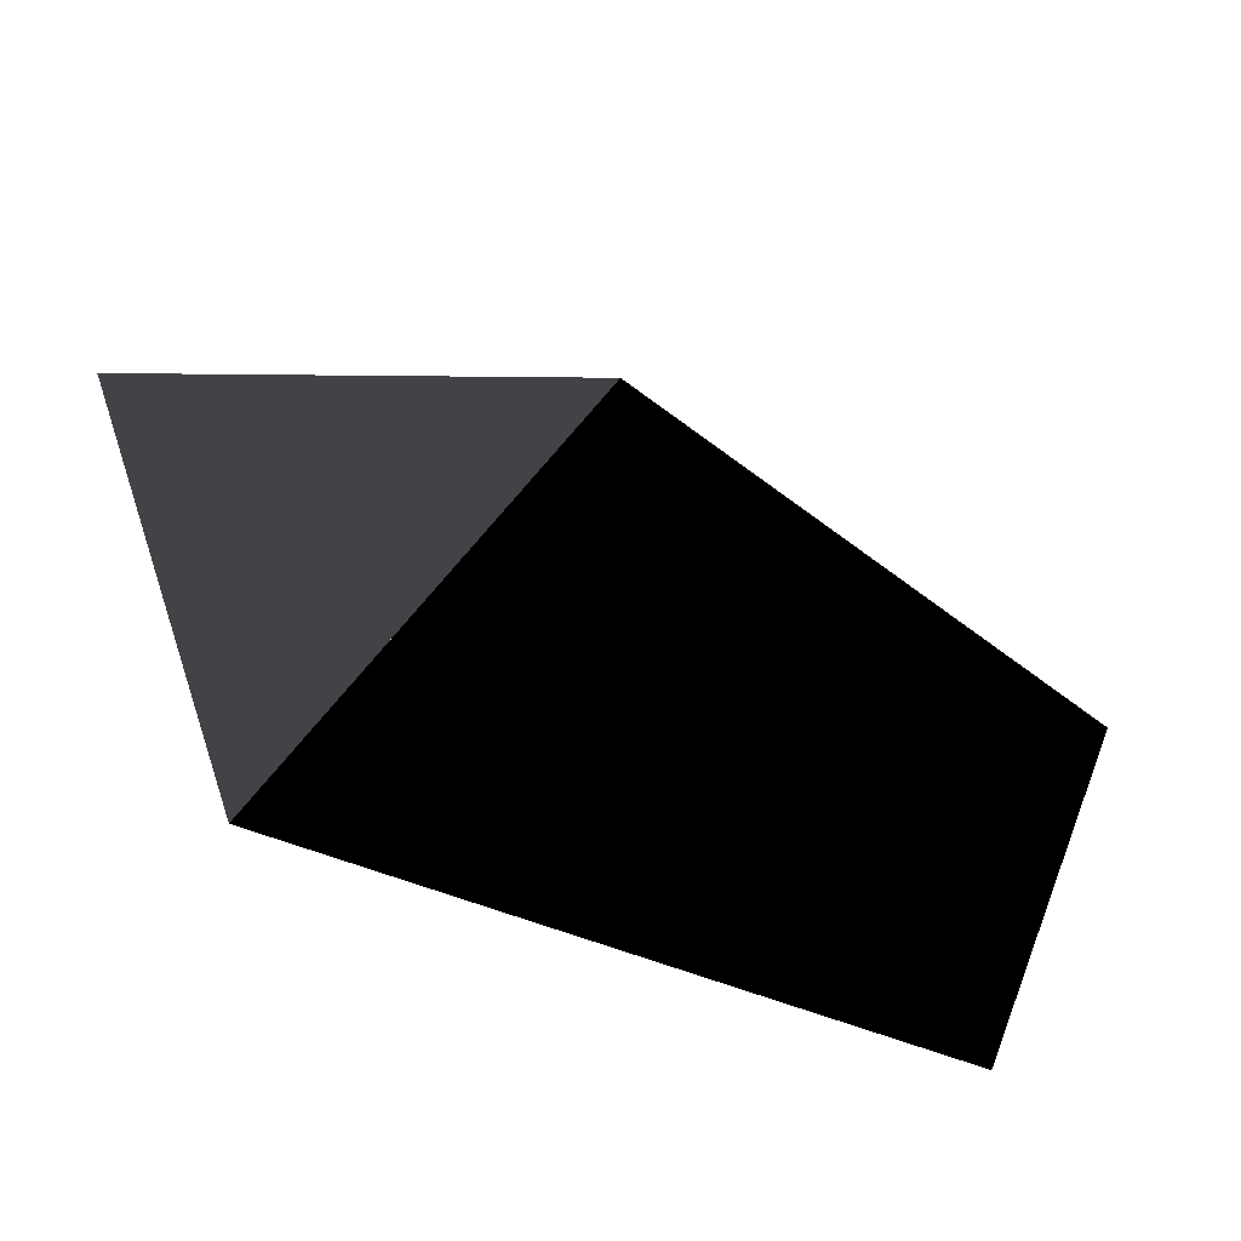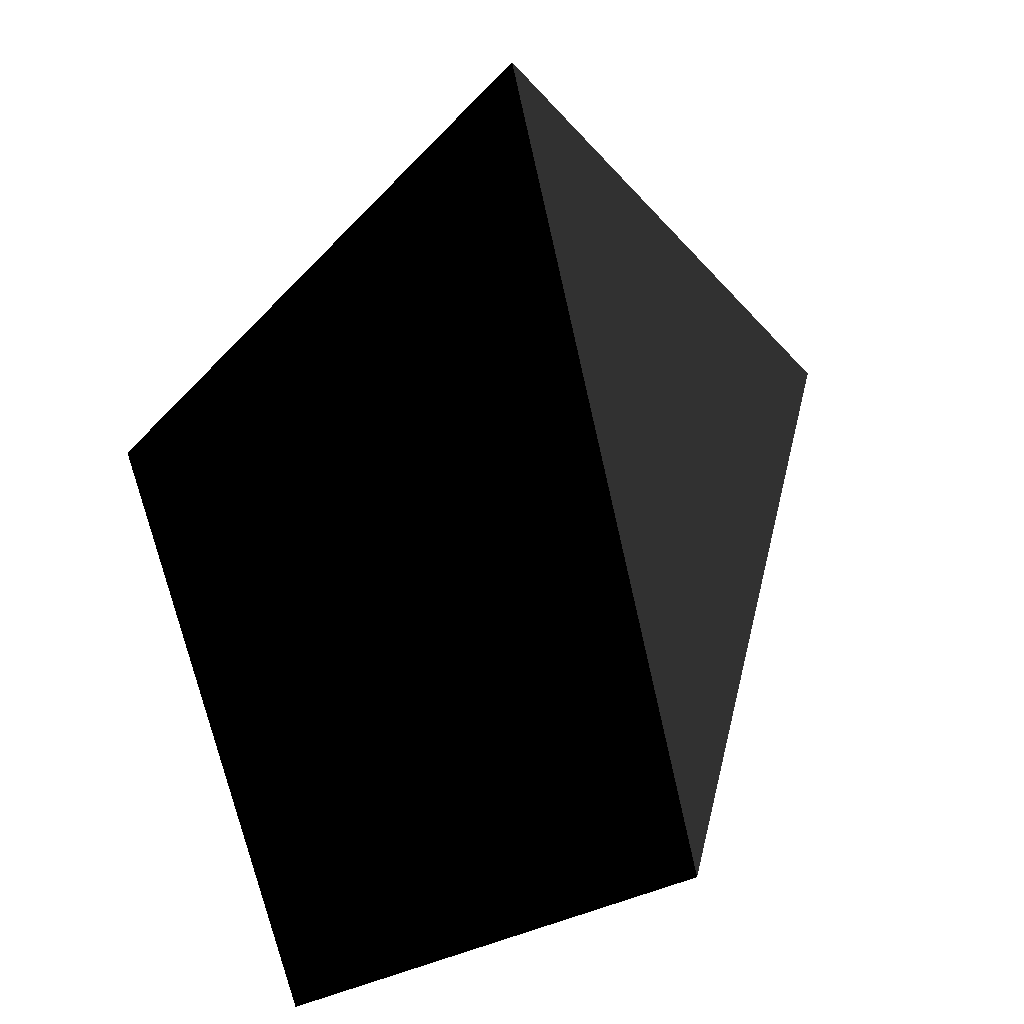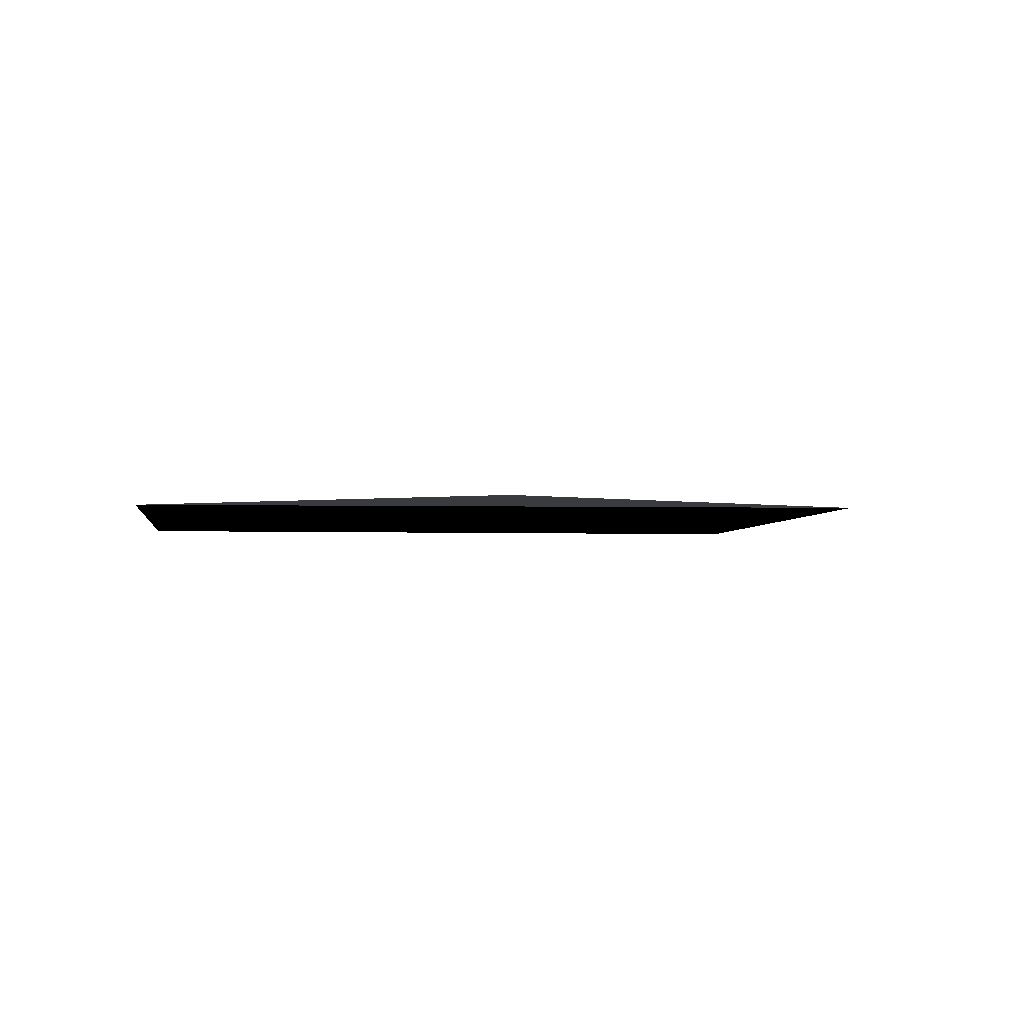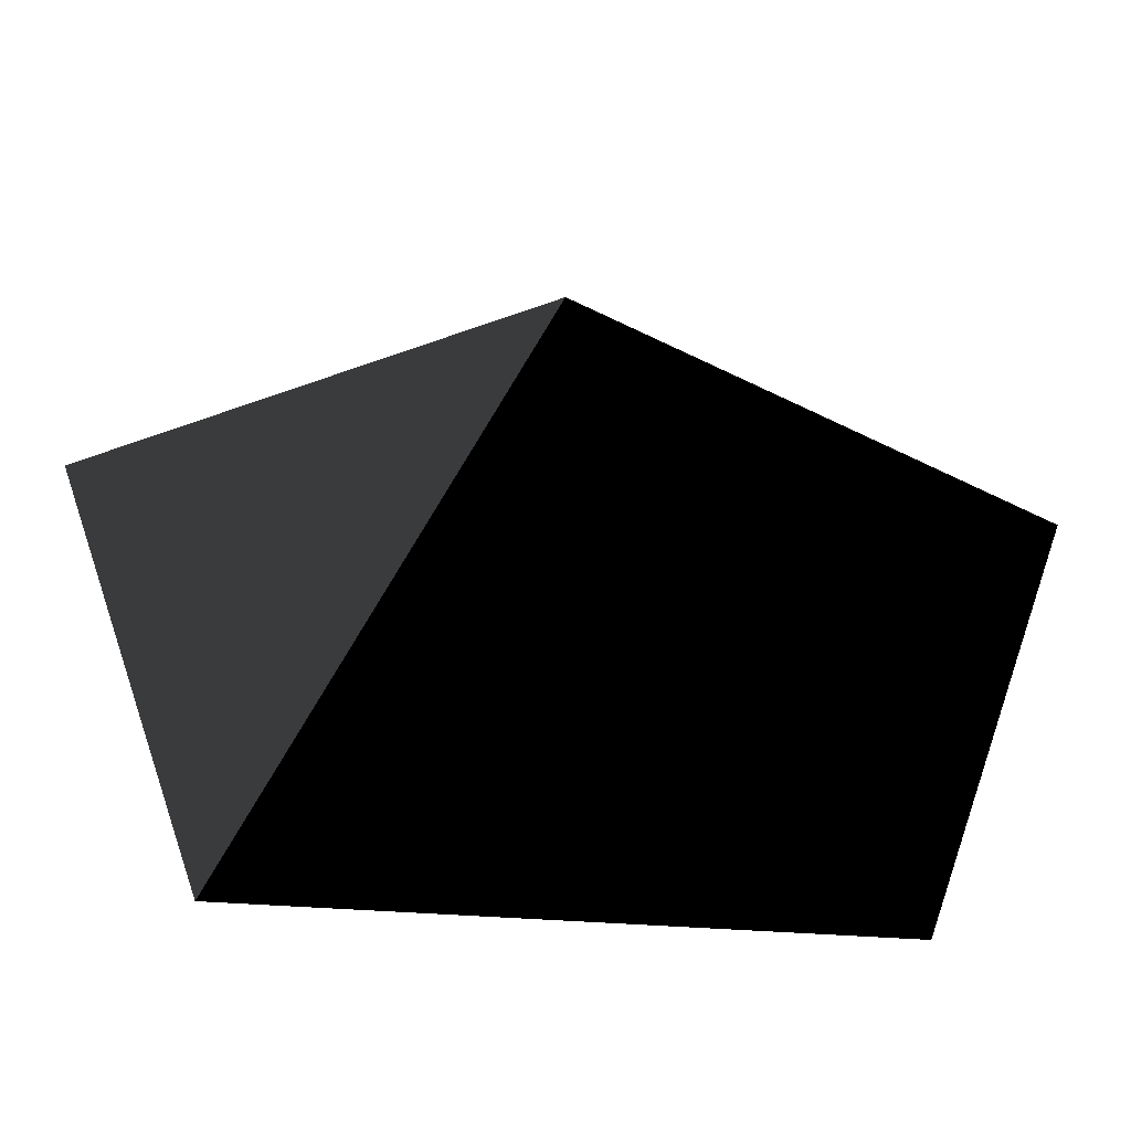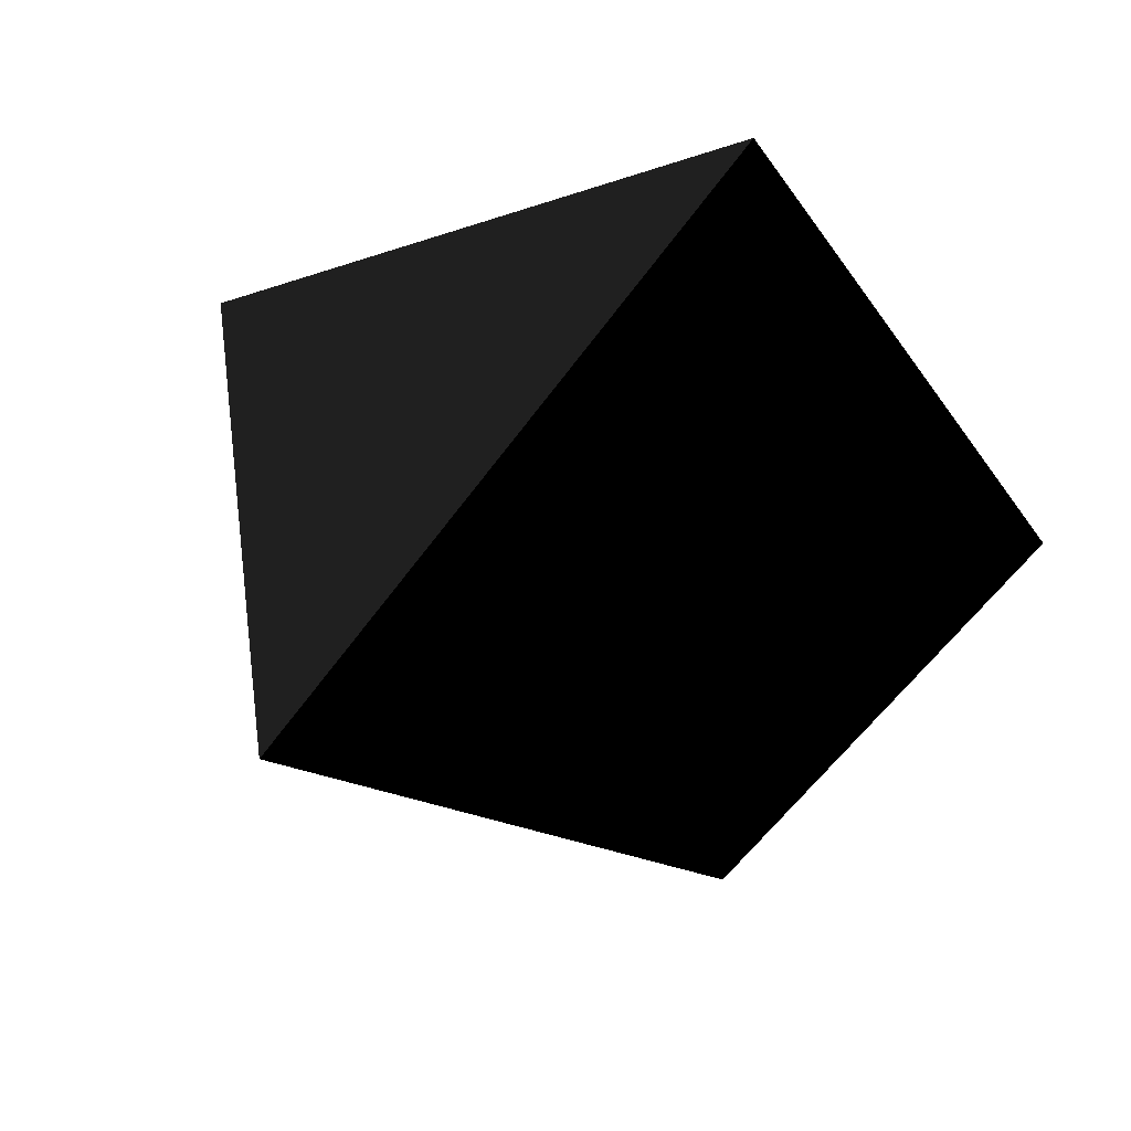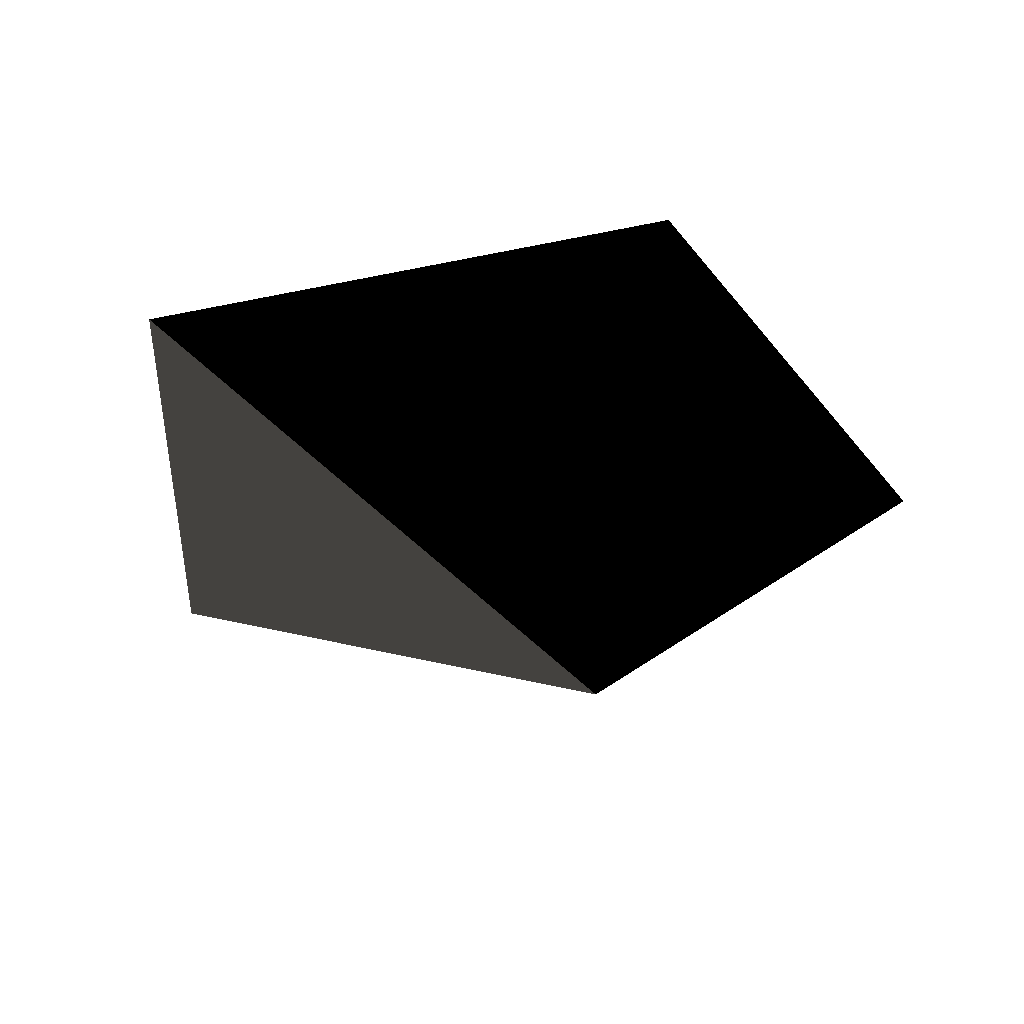
<metadata>
{"format":"obj","ext":"obj","renderer":"f3d","projection":"perspective","resolution":1024,"background":"white","views":[{"elev":-58.6,"azim":157.9,"up":"+Z"},{"elev":9.2,"azim":-44.5,"up":"+Z"},{"elev":3.0,"azim":-102.9,"up":"+Y"},{"elev":-51.3,"azim":175.7,"up":"+Z"},{"elev":-60.1,"azim":126.1,"up":"+Y"},{"elev":-36.6,"azim":-164.7,"up":"+Y"}]}
</metadata>
<code>
o pentagon
v 0.7608 0 0.2472
v 0.4702 0 -0.6472
v -0.4702 0 -0.6472
v -0.7608 0 0.2472
v 0 0 0.8
g pentagon
f 1 2 5
f 5 2 3 4

</code>
